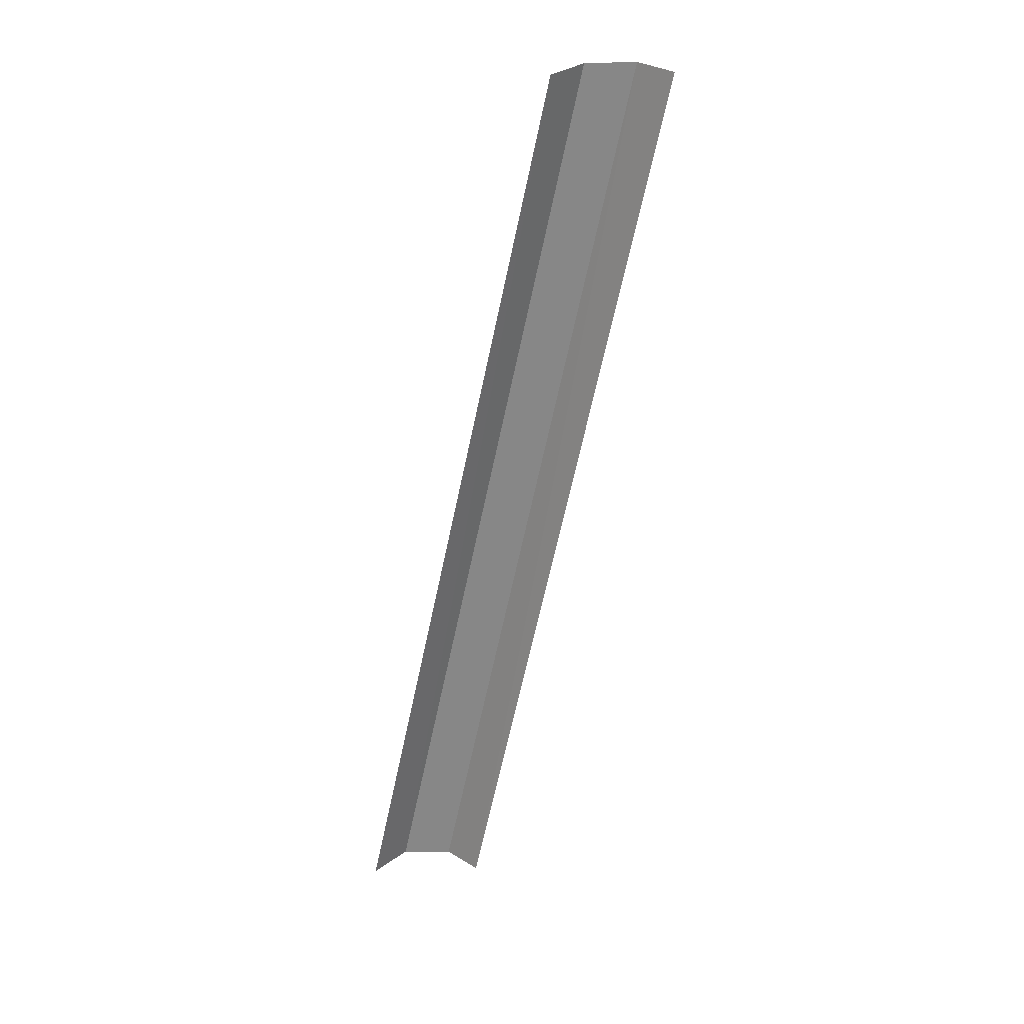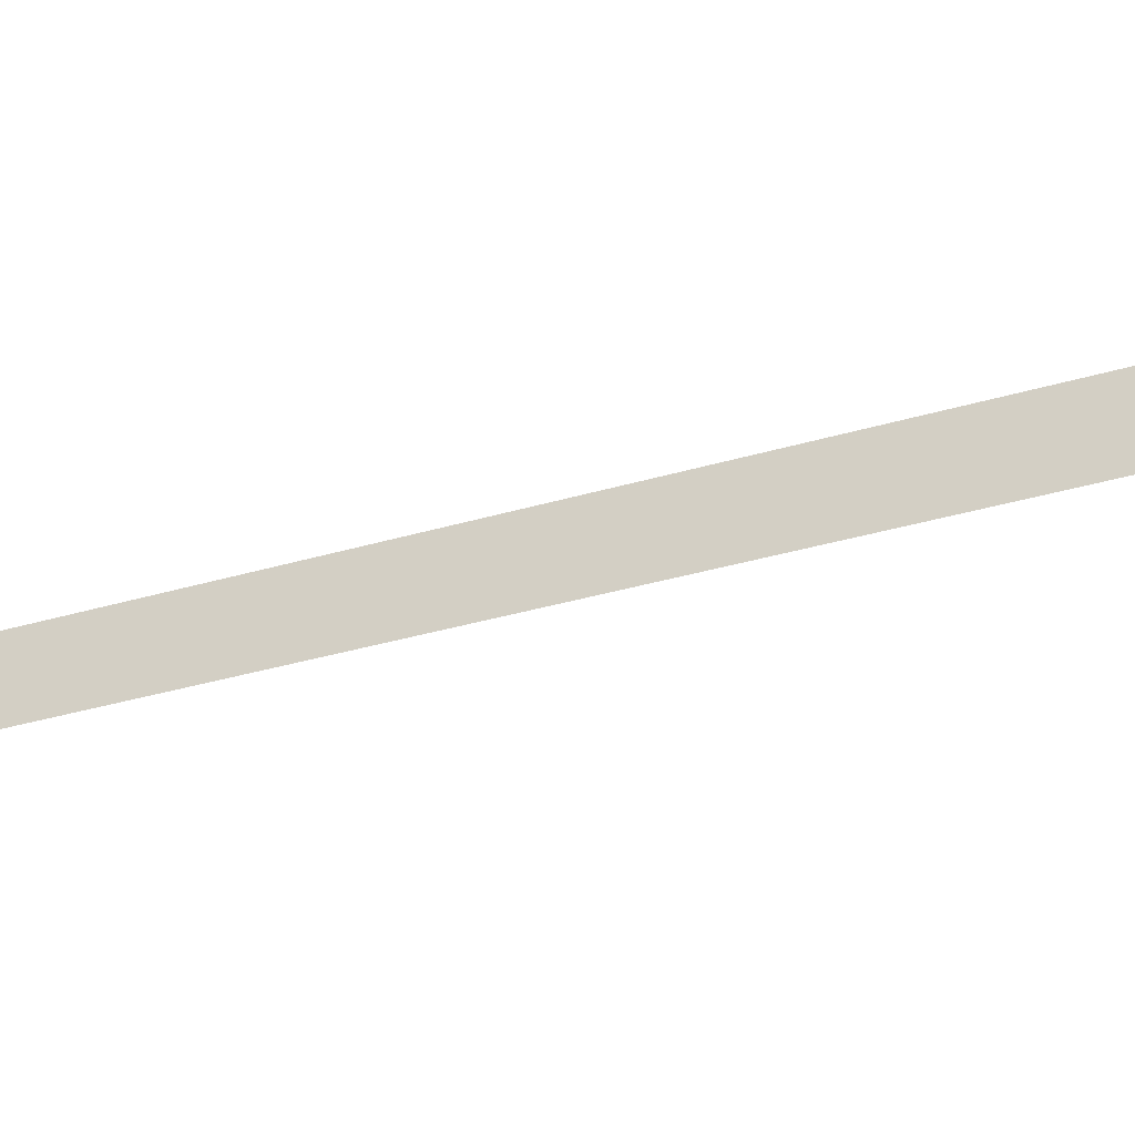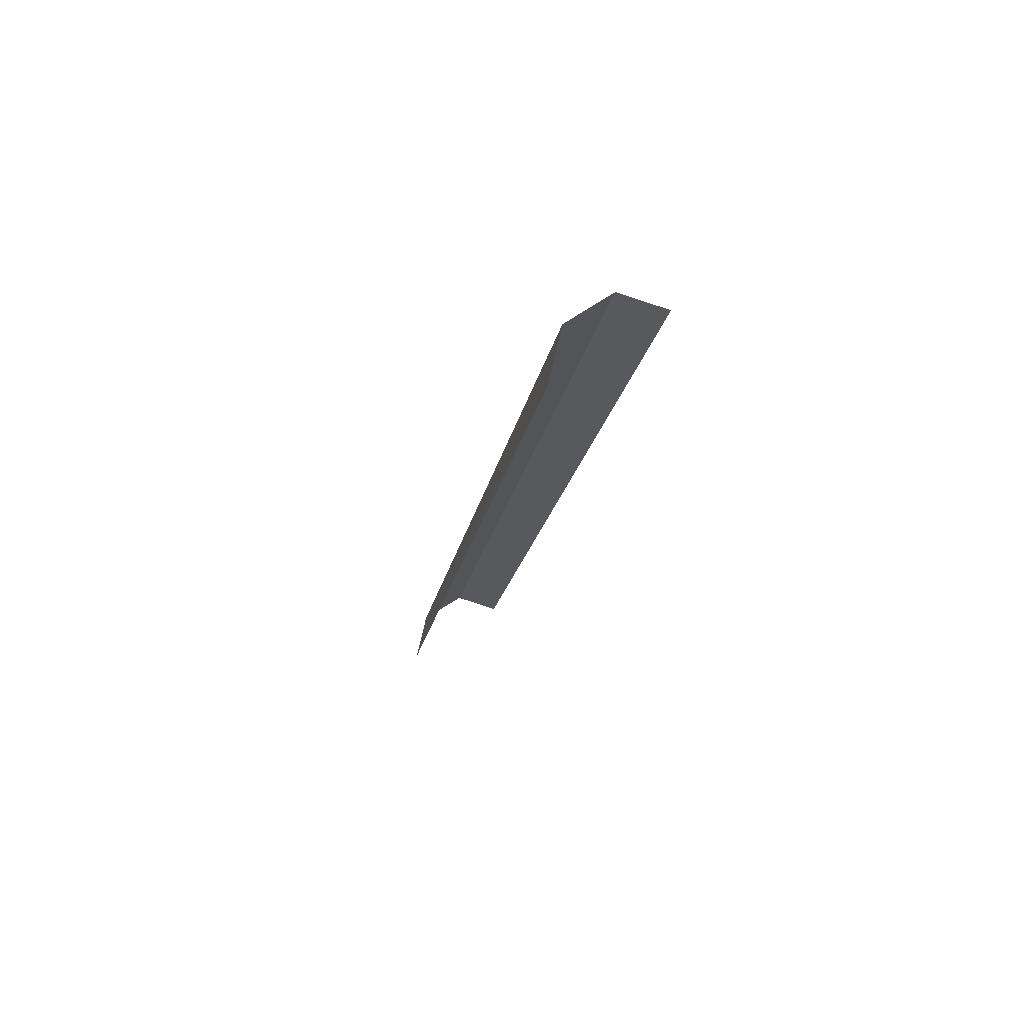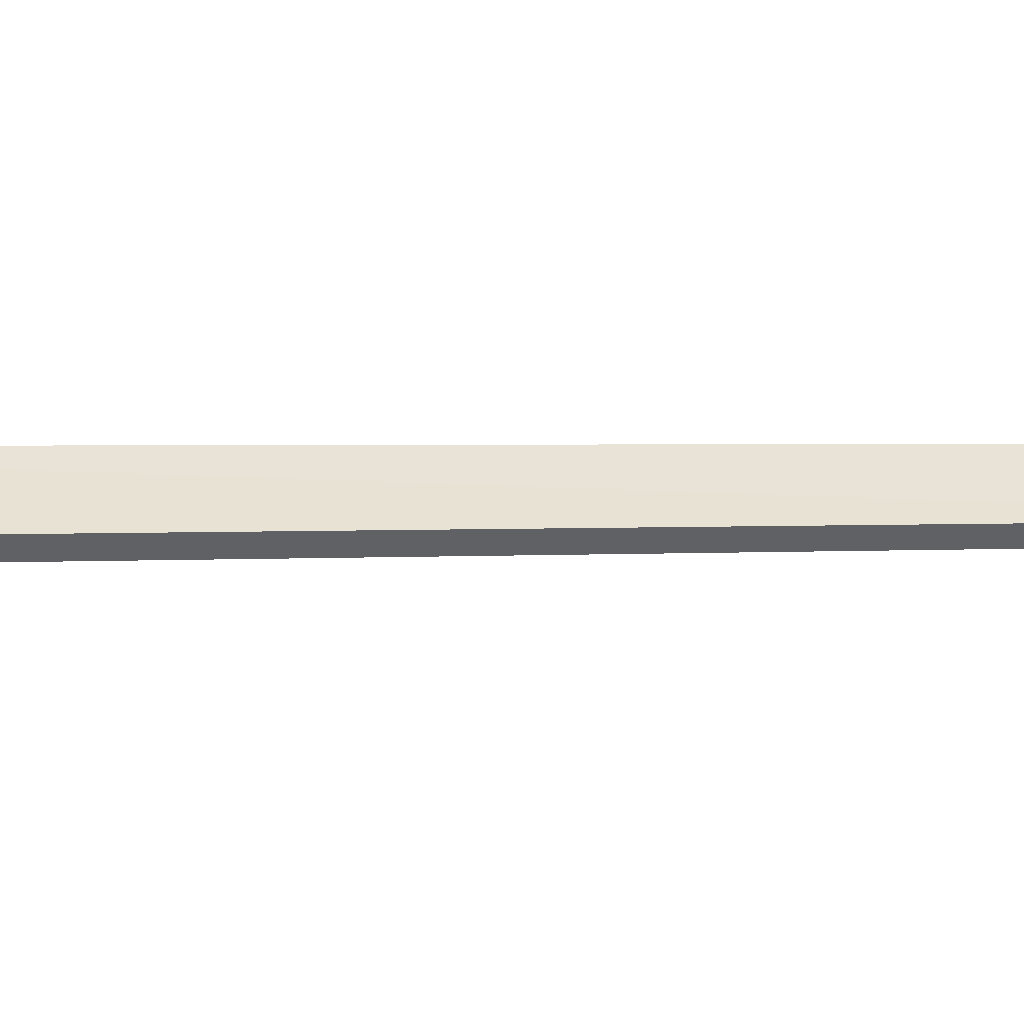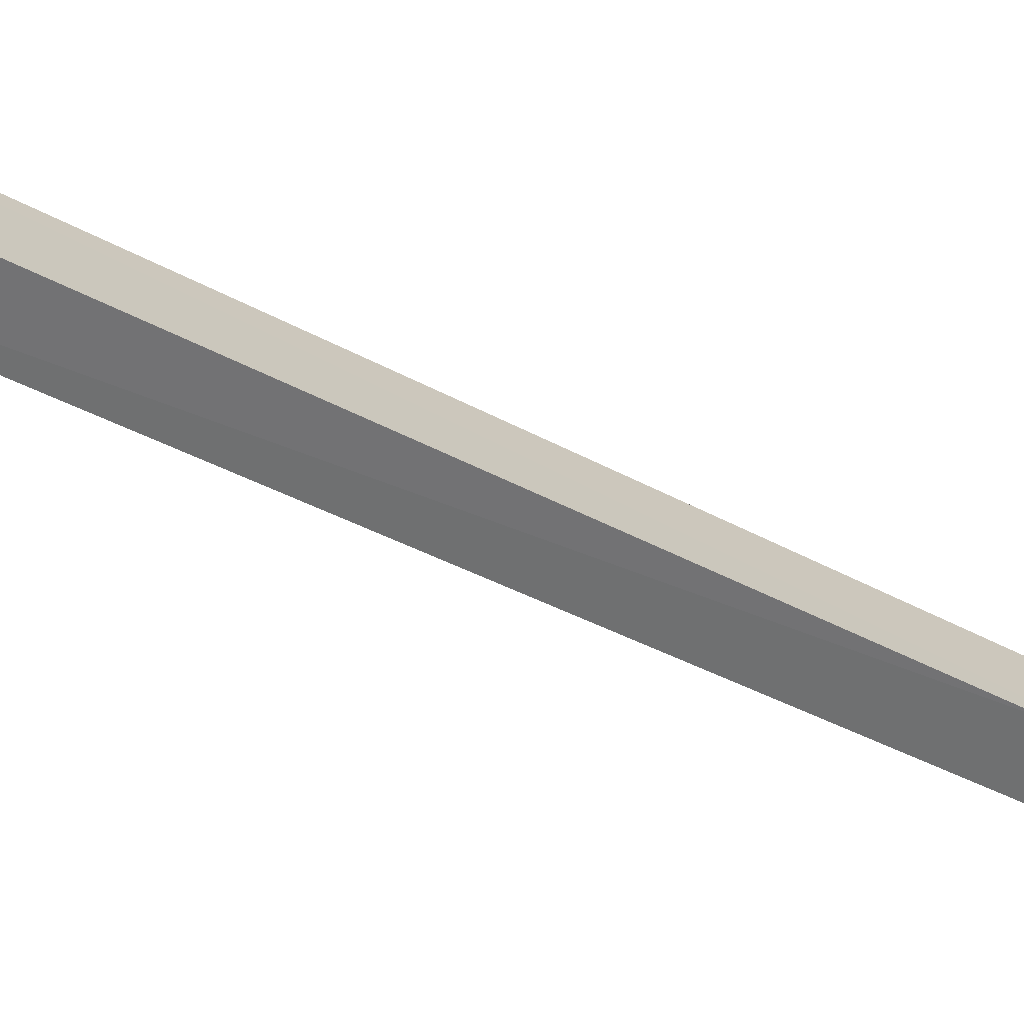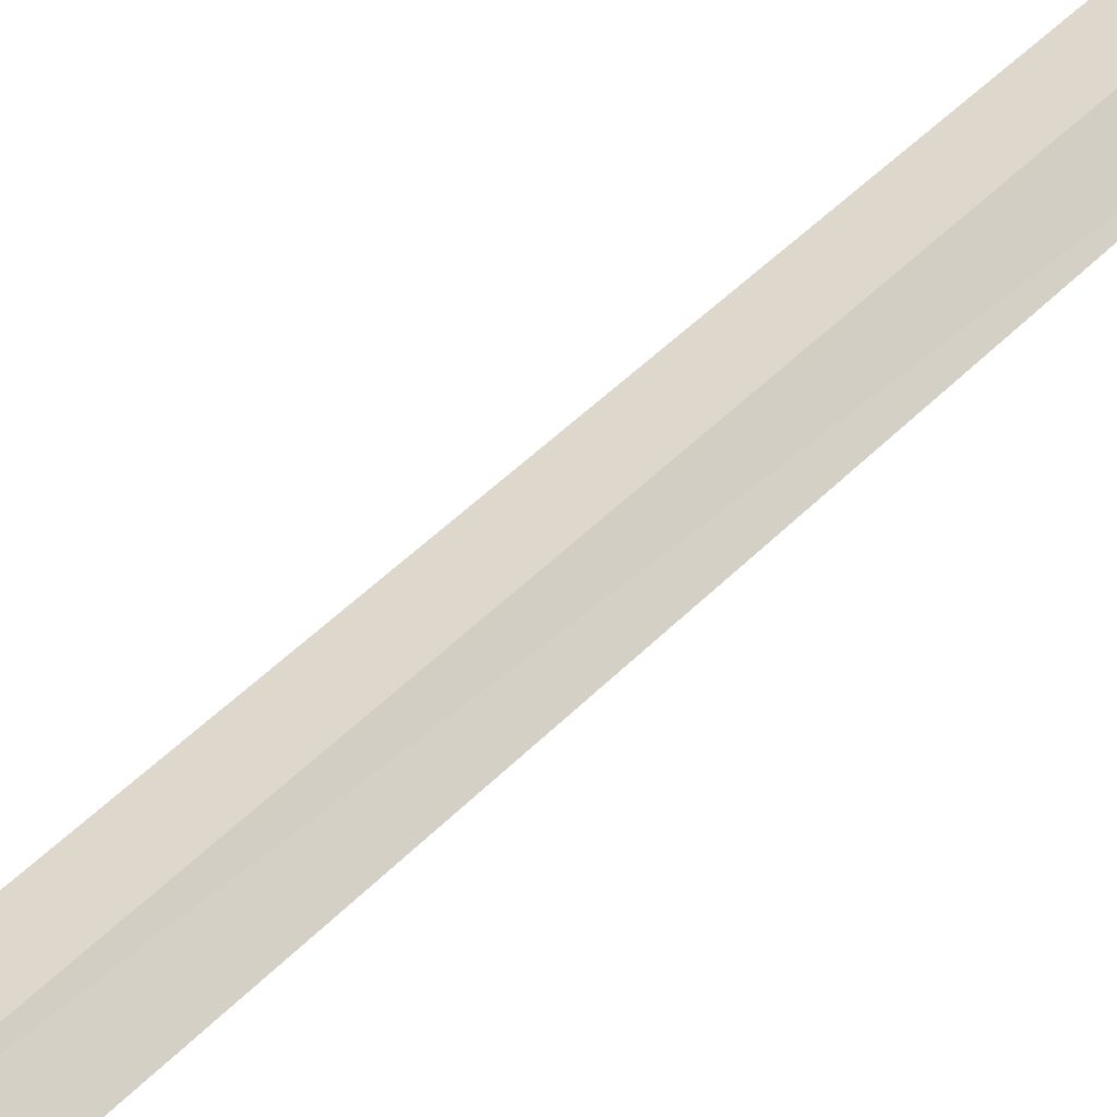
<metadata>
{"format":"obj","ext":"obj","renderer":"f3d","projection":"perspective","resolution":1024,"background":"white","views":[{"elev":29.5,"azim":-166.1,"up":"+Y"},{"elev":-13.8,"azim":128.2,"up":"+Z"},{"elev":79.8,"azim":166.8,"up":"+Y"},{"elev":13.1,"azim":-105.5,"up":"+Z"},{"elev":-31.7,"azim":54.5,"up":"+Z"},{"elev":53.5,"azim":-128.1,"up":"+Z"}]}
</metadata>
<code>
g Learn_10_0x46B52E0_0
v -49.58 15.08 227.7
v -47.91 14.9 228.8
v -45.92 15.07 228.1
v -45 15.22 226.2
v -56.94 53.36 231.4
v -55.27 53.36 232.5
v -53.28 53.36 231.8
v -52.36 53.36 229.9
f 1 6 5
f 1 2 6
f 2 7 6
f 2 3 7
f 3 8 7
f 3 4 8

</code>
